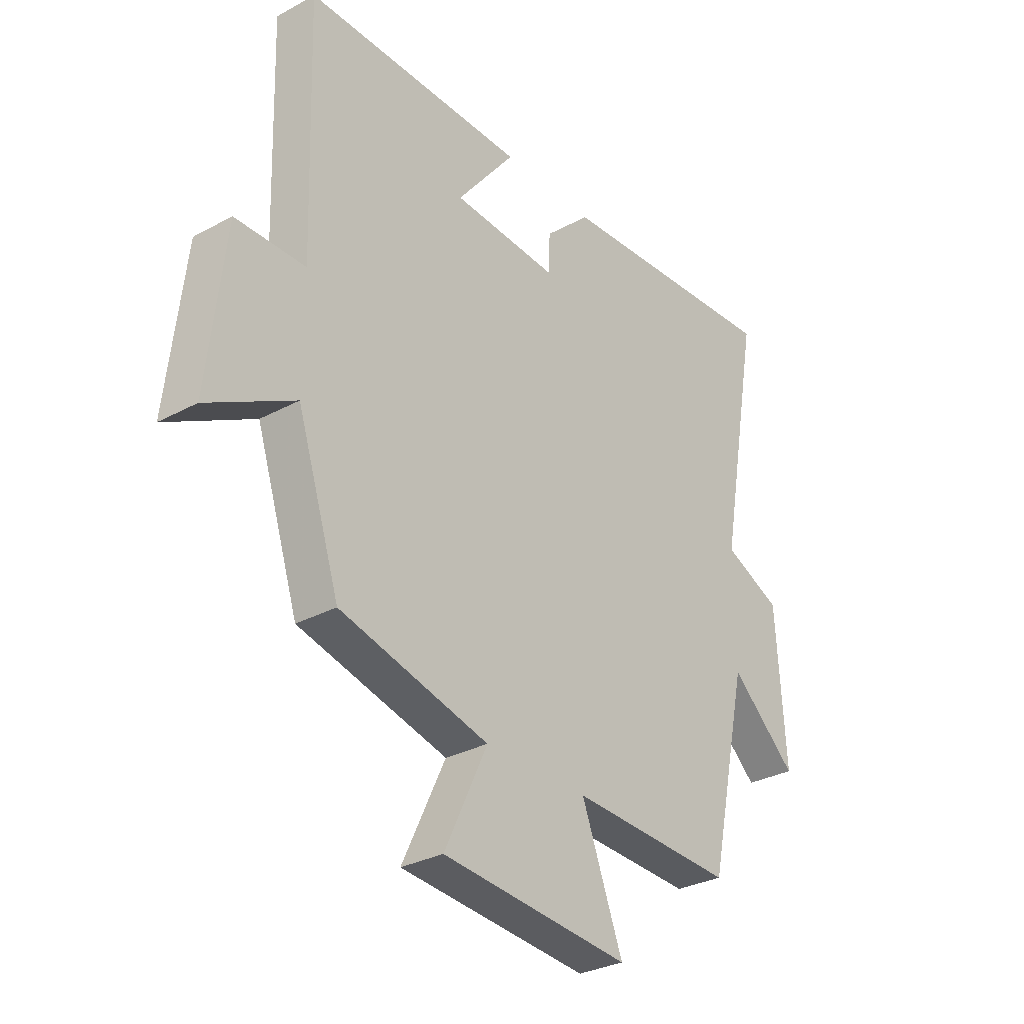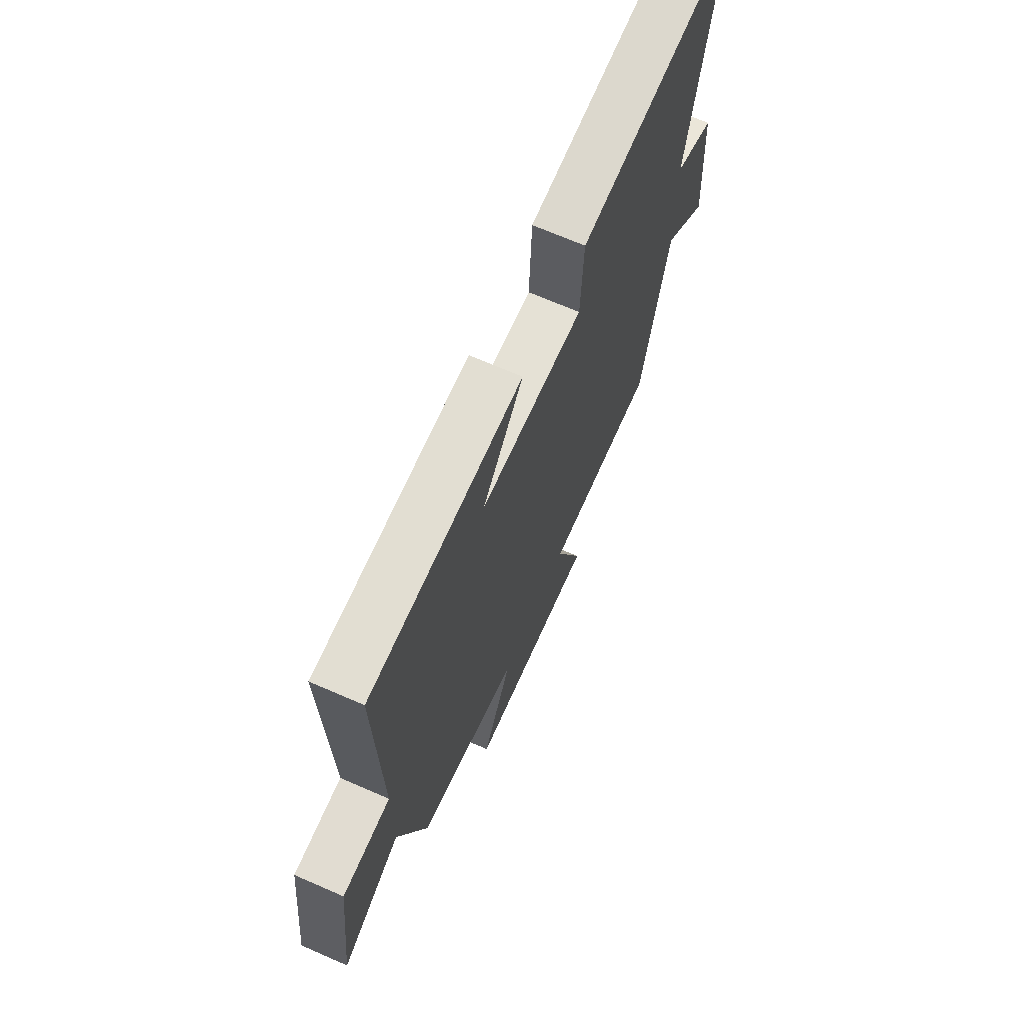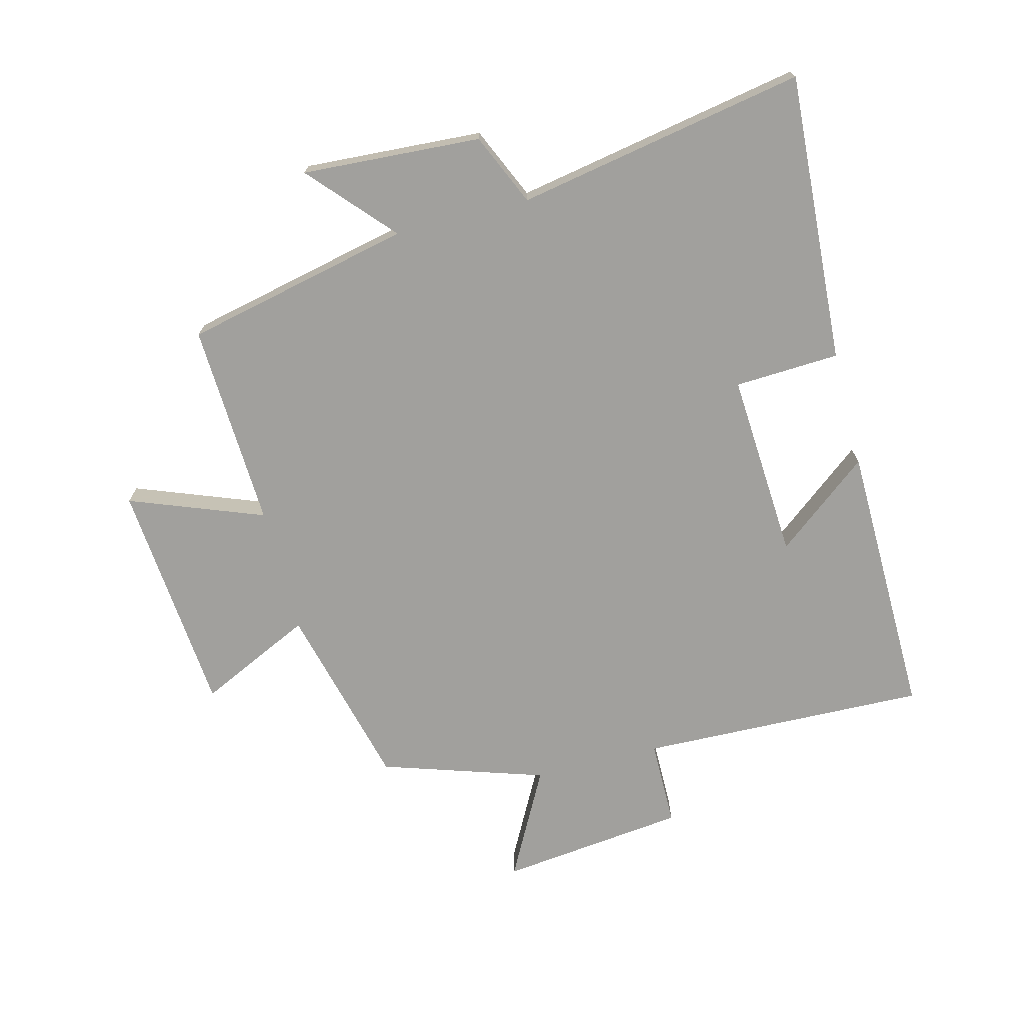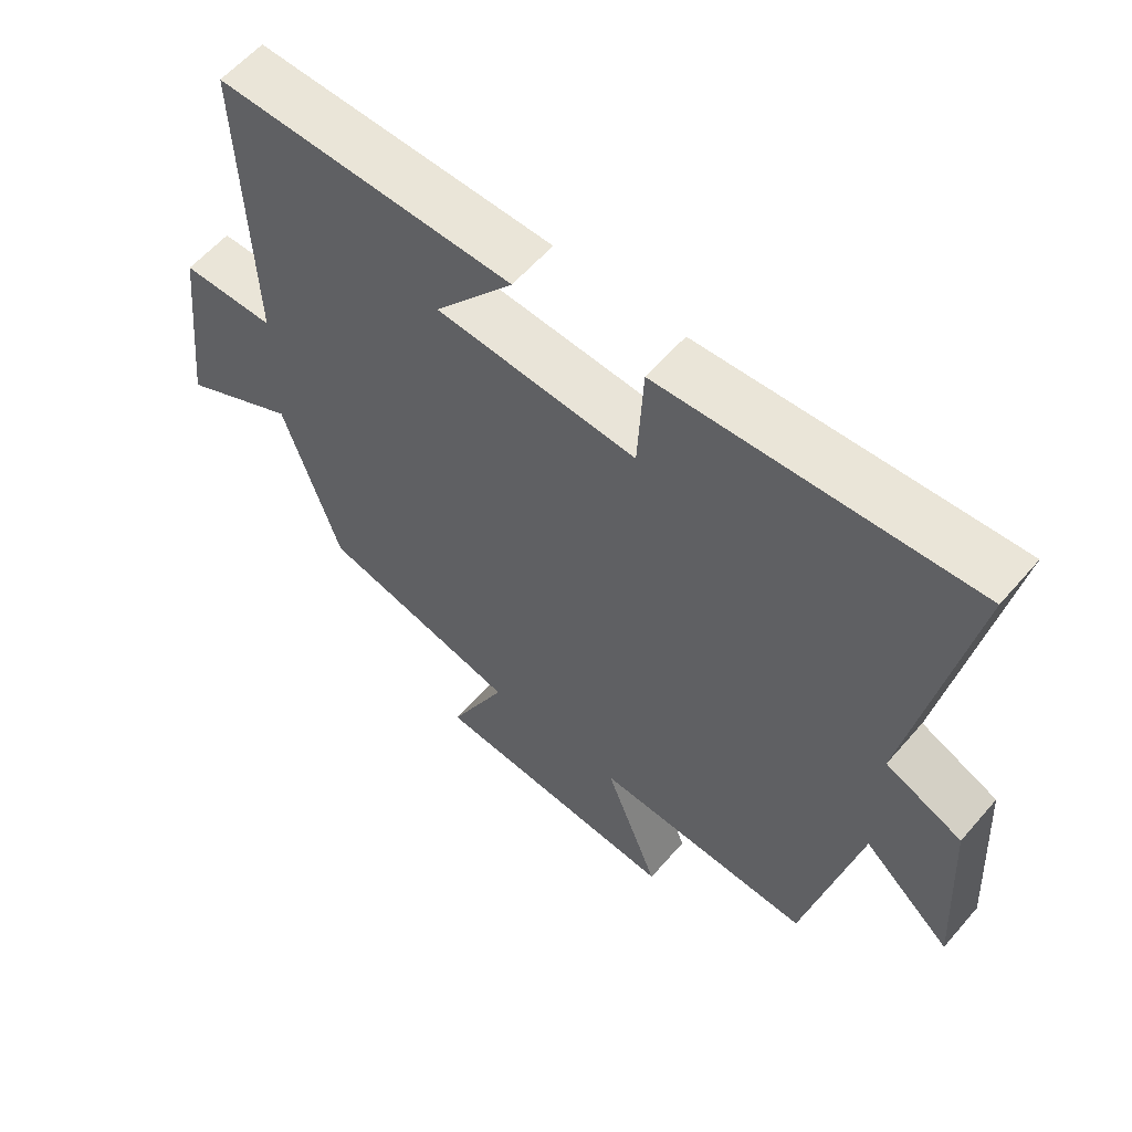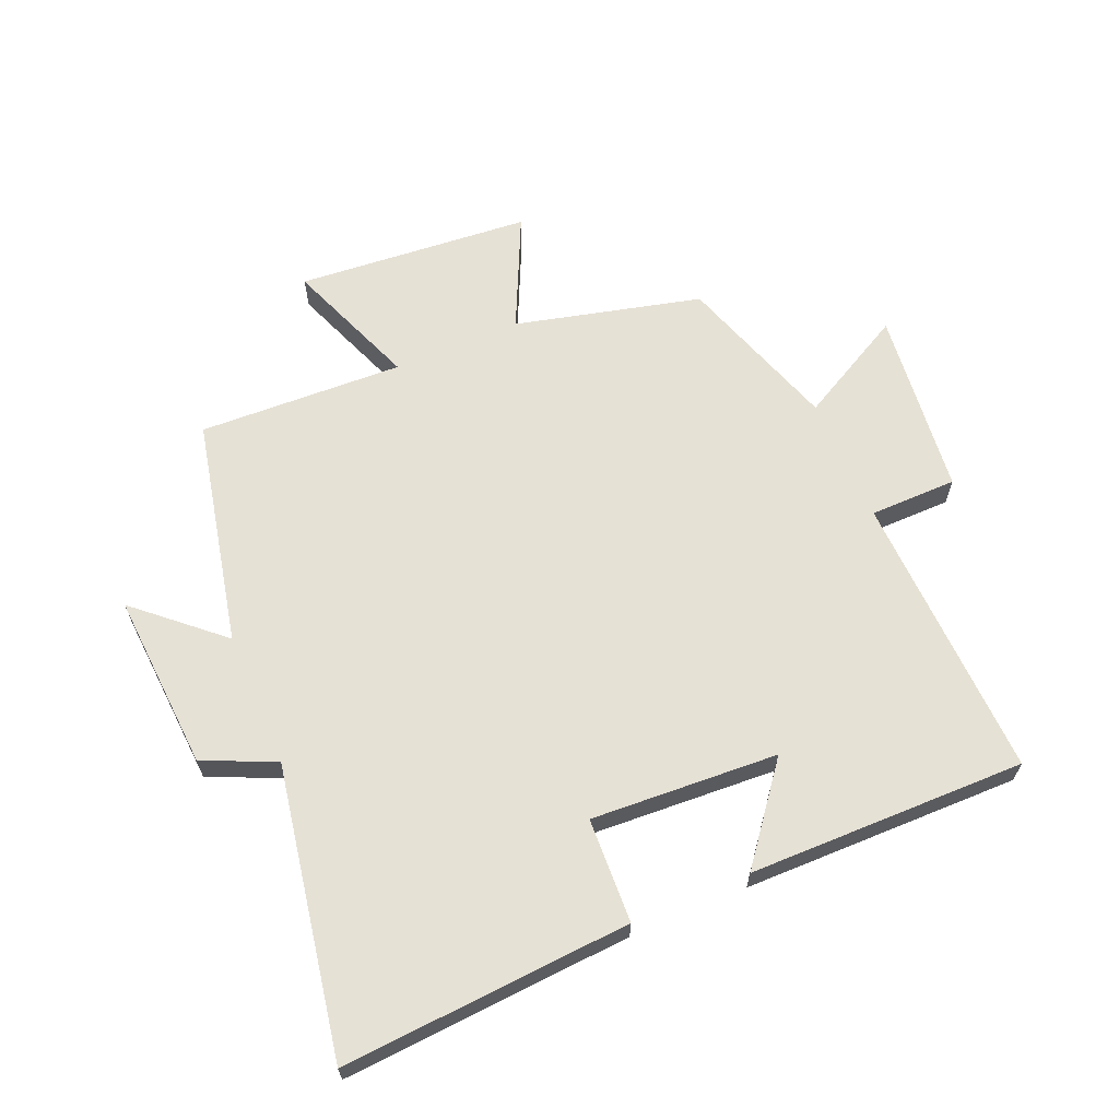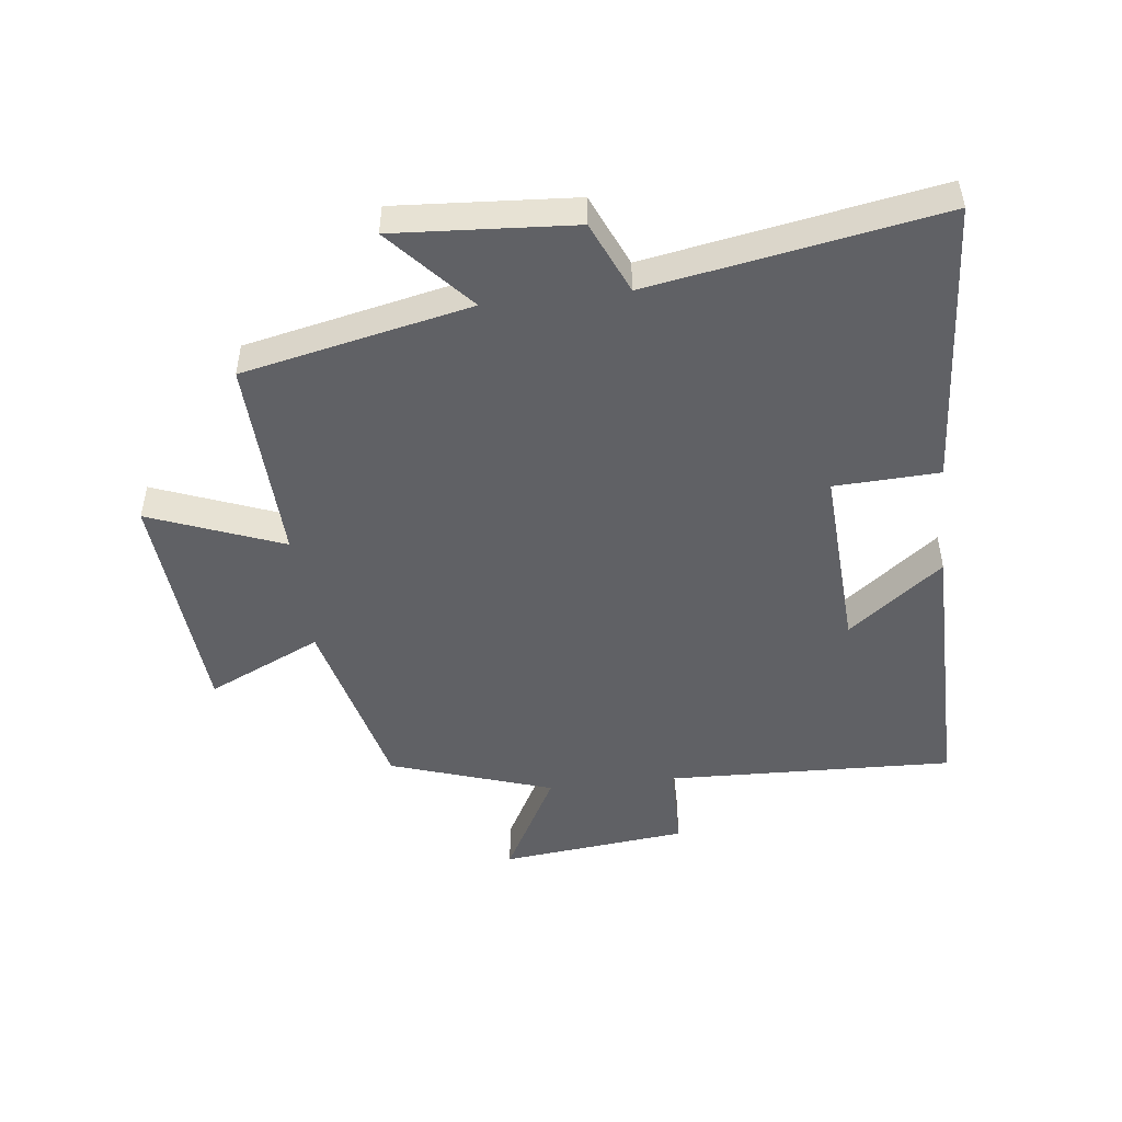
<metadata>
{"format":"obj","ext":"obj","renderer":"f3d","projection":"perspective","resolution":1024,"background":"white","views":[{"elev":-30.6,"azim":128.1,"up":"+Z"},{"elev":68.7,"azim":113.6,"up":"+Z"},{"elev":-71.6,"azim":-75.5,"up":"+Y"},{"elev":59.0,"azim":-139.5,"up":"+Z"},{"elev":64.1,"azim":-23.2,"up":"+Y"},{"elev":-48.6,"azim":-83.5,"up":"+Y"}]}
</metadata>
<code>
v 0.514 0.07 0.506
v 0.5 0.07 0.044
v 0.64 0.07 0.043
v 0.674 0.07 -0.257
v 0.5 0.07 -0.164
v 0.415 0.07 -0.425
v 0.117 0.07 -0.5
v 0.203 0.07 -0.682
v -0.173 0.07 -0.714
v -0.091 0.07 -0.5
v -0.42 0.07 -0.514
v -0.5 0.07 -0.15
v -0.633 0.07 -0.269
v -0.615 0.07 0.017
v -0.5 0.07 0.068
v -0.584 0.07 0.53
v -0.121 0.07 0.5
v -0.113 0.07 0.332
v 0.187 0.07 0.35
v 0.069 0.07 0.5
v 0.514 0 0.506
v 0.5 0 0.044
v 0.64 0 0.043
v 0.674 0 -0.257
v 0.5 0 -0.164
v 0.415 0 -0.425
v 0.117 0 -0.5
v 0.203 0 -0.682
v -0.173 0 -0.714
v -0.091 0 -0.5
v -0.42 0 -0.514
v -0.5 0 -0.15
v -0.633 0 -0.269
v -0.615 0 0.017
v -0.5 0 0.068
v -0.584 0 0.53
v -0.121 0 0.5
v -0.113 0 0.332
v 0.187 0 0.35
v 0.069 0 0.5
f 19 20 1 2
f 18 19 2
f 15 16 17 18
f 15 18 2
f 12 13 14 15
f 10 11 12 15
f 10 15 2
f 7 8 9 10
f 5 6 7 10
f 5 10 2 3
f 3 4 5
f 22 21 40 39
f 22 39 38
f 38 37 36 35
f 22 38 35
f 35 34 33 32
f 35 32 31 30
f 22 35 30
f 30 29 28 27
f 30 27 26 25
f 23 22 30 25
f 25 24 23
f 1 21 22 2
f 2 22 23 3
f 3 23 24 4
f 4 24 25 5
f 5 25 26 6
f 6 26 27 7
f 7 27 28 8
f 8 28 29 9
f 9 29 30 10
f 10 30 31 11
f 11 31 32 12
f 12 32 33 13
f 13 33 34 14
f 14 34 35 15
f 15 35 36 16
f 16 36 37 17
f 17 37 38 18
f 18 38 39 19
f 19 39 40 20
f 20 40 21 1

</code>
